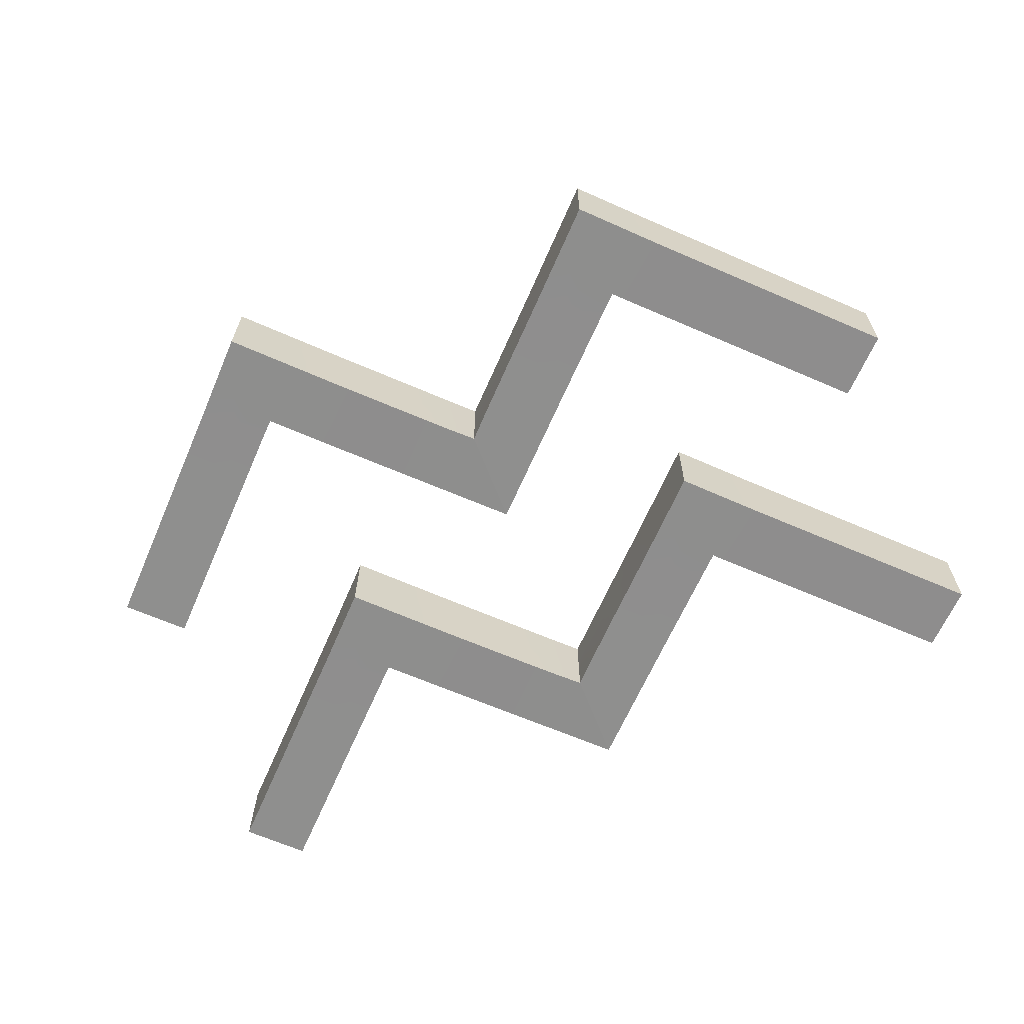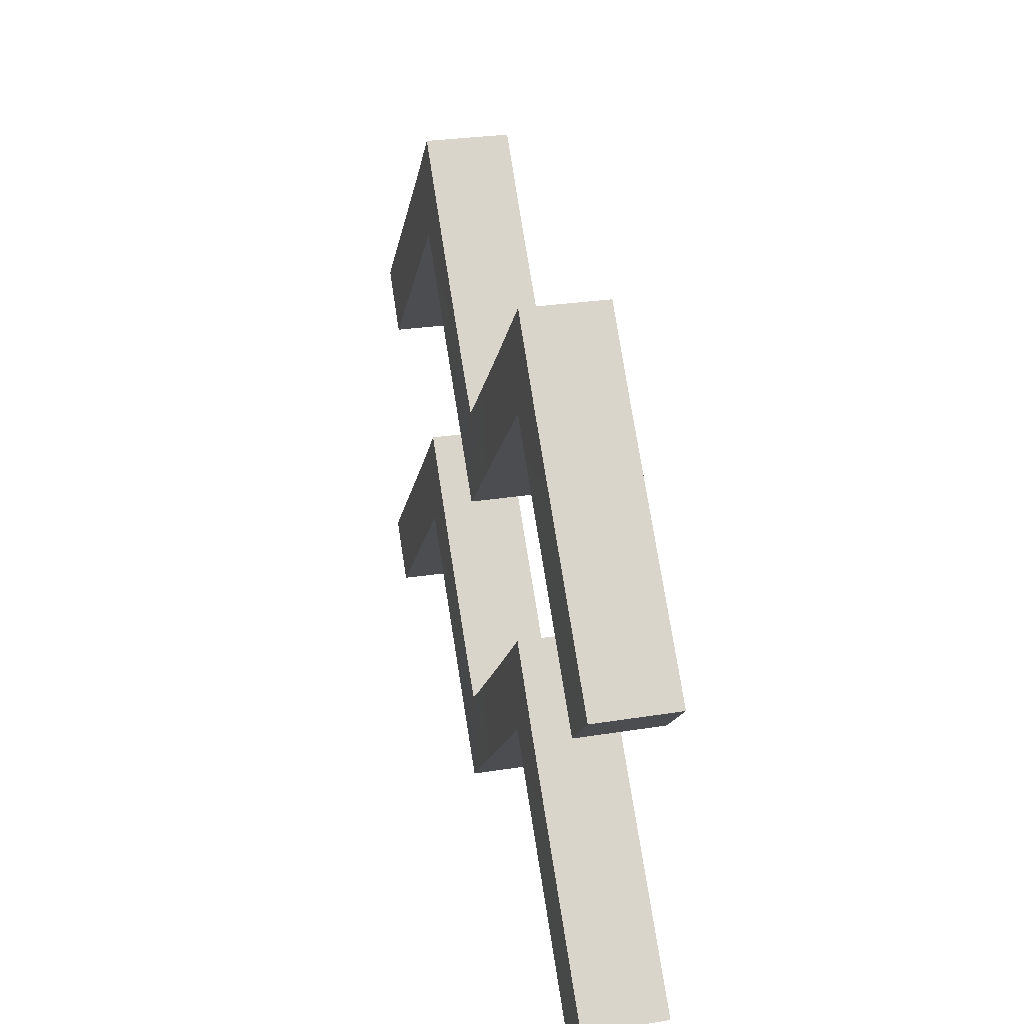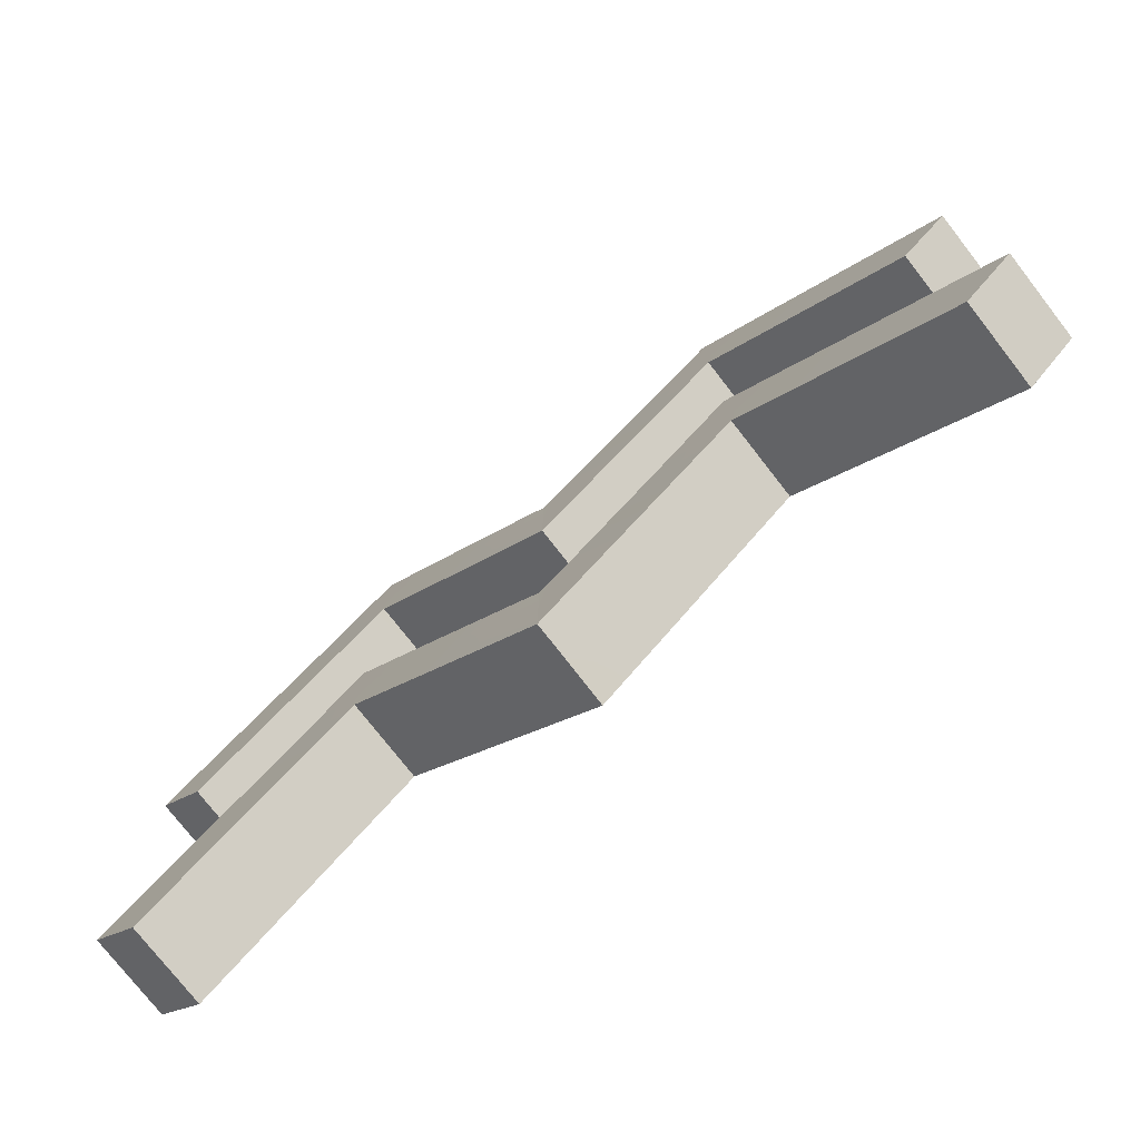
<metadata>
{"format":"obj","ext":"obj","renderer":"f3d","projection":"perspective","resolution":1024,"background":"white","views":[{"elev":-65.0,"azim":-158.6,"up":"+Z"},{"elev":30.4,"azim":77.1,"up":"+Y"},{"elev":-76.8,"azim":-142.3,"up":"+Y"}]}
</metadata>
<code>
g default
v -8.369 -6.612 0.85
v 8.362 -6.612 0.85
v -0.003693 -6.612 0.85
v -4.186 -2.43 0.85
v -6.412 -4.655 0.85
v -7.395 -5.638 0.85
v -5.429 -3.672 0.85
v -4.446 -2.689 0.85
v -2.471 -4.145 0.85
v -3.454 -3.162 0.85
v -1.489 -5.127 0.85
v 4.179 -2.43 0.85
v 1.481 -5.127 0.85
v 2.464 -4.145 0.85
v 3.446 -3.162 0.85
v 5.421 -3.672 0.85
v 4.438 -2.689 0.85
v 6.404 -4.655 0.85
v 7.388 -5.638 0.85
v -8.426 -4.607 0.841
v -7.443 -3.623 0.841
v -9.4 -5.581 0.841
v -5.477 -1.657 0.841
v -4.186 -0.3477 0.85
v -6.46 -2.641 0.841
v -2.422 -2.131 0.859
v -1.44 -3.113 0.859
v -0.003702 -4.547 0.85
v -0.4572 -4.096 0.859
v 0.4498 -4.096 0.841
v 2.415 -2.131 0.841
v 4.179 -0.3477 0.85
v 1.432 -3.113 0.841
v 5.47 -1.657 0.859
v 6.453 -2.641 0.859
v 8.419 -4.607 0.859
v 9.393 -5.581 0.859
v 7.436 -3.623 0.859
v -8.885 -6.096 0.8455
v -7.911 -5.122 0.8455
v -6.927 -4.139 0.8455
v -5.945 -3.156 0.8455
v -4.961 -2.173 0.8455
v -4.186 -1.389 0.85
v -2.938 -2.646 0.8545
v -1.956 -3.629 0.8545
v -0.973 -4.611 0.8545
v -0.003698 -5.579 0.85
v 0.9656 -4.611 0.8455
v 1.948 -3.629 0.8455
v 2.931 -2.646 0.8455
v 4.179 -1.389 0.85
v 4.954 -2.173 0.8545
v 5.937 -3.156 0.8545
v 6.92 -4.139 0.8545
v 7.903 -5.122 0.8545
v 8.877 -6.096 0.8545
v -7.392 -5.641 0.2833
v -7.39 -5.643 -0.2833
v -7.388 -5.646 -0.85
v -7.903 -5.13 -0.8545
v -6.92 -4.146 -0.8545
v -6.409 -4.657 0.2833
v -6.407 -4.66 -0.2833
v -6.404 -4.662 -0.85
v -8.366 -6.615 0.2833
v -8.364 -6.617 -0.2833
v -8.362 -6.62 -0.85
v -8.882 -6.099 0.2788
v -8.88 -6.101 -0.2878
v -8.877 -6.104 -0.8545
v -4.443 -2.69 0.2833
v -4.44 -2.692 -0.2833
v -4.437 -2.693 -0.85
v -4.952 -2.177 -0.8545
v -4.176 -1.388 -0.85
v -4.184 -2.429 0.2833
v -4.181 -2.429 -0.2833
v -4.178 -2.429 -0.85
v -5.937 -3.164 -0.8545
v -5.426 -3.675 0.2833
v -5.424 -3.677 -0.2833
v -5.421 -3.679 -0.85
v -3.451 -3.16 0.2833
v -3.449 -3.159 -0.2833
v -3.447 -3.157 -0.85
v -2.93 -2.642 -0.8455
v -1.948 -3.621 -0.8455
v -2.469 -4.142 0.2833
v -2.466 -4.14 -0.2833
v -2.464 -4.137 -0.85
v -0.971 -4.605 -0.8455
v -1.487 -5.125 0.2833
v -1.486 -5.123 -0.2833
v -1.484 -5.121 -0.85
v -0.004777 -5.579 -0.85
v -0.003237 -6.612 0.2833
v -0.002782 -6.612 -0.2833
v -0.002326 -6.612 -0.85
v 0.9675 -4.618 -0.8545
v 1.483 -5.129 0.2833
v 1.484 -5.131 -0.2833
v 1.486 -5.133 -0.85
v 3.449 -3.164 0.2833
v 3.451 -3.166 -0.2833
v 3.453 -3.167 -0.85
v 2.938 -2.651 -0.8545
v 4.189 -1.389 -0.85
v 4.182 -2.43 0.2833
v 4.184 -2.43 -0.2833
v 4.187 -2.43 -0.85
v 1.956 -3.636 -0.8545
v 2.466 -4.147 0.2833
v 2.469 -4.149 -0.2833
v 2.471 -4.152 -0.85
v 4.441 -2.687 0.2833
v 4.444 -2.686 -0.2833
v 4.446 -2.684 -0.85
v 4.963 -2.169 -0.8455
v 5.945 -3.149 -0.8455
v 5.424 -3.67 0.2833
v 5.426 -3.667 -0.2833
v 5.429 -3.665 -0.85
v 7.39 -5.636 0.2833
v 7.392 -5.633 -0.2833
v 7.395 -5.631 -0.85
v 7.911 -5.115 -0.8455
v 8.88 -6.094 0.2878
v 8.882 -6.091 -0.2788
v 8.885 -6.089 -0.8455
v 8.364 -6.61 0.2833
v 8.366 -6.607 -0.2833
v 8.369 -6.605 -0.85
v 6.927 -4.132 -0.8455
v 6.407 -4.652 0.2833
v 6.409 -4.65 -0.2833
v 6.412 -4.647 -0.85
v -9.398 -5.583 0.2743
v -9.395 -5.586 -0.2923
v -9.393 -5.588 -0.859
v -8.424 -4.609 0.2743
v -8.421 -4.612 -0.2923
v -8.419 -4.614 -0.859
v -7.441 -3.626 0.2743
v -7.438 -3.628 -0.2923
v -7.436 -3.631 -0.859
v -6.458 -2.643 0.2743
v -6.455 -2.646 -0.2923
v -6.453 -2.648 -0.859
v -5.474 -1.659 0.2743
v -5.47 -1.66 -0.2923
v -5.467 -1.661 -0.859
v -4.183 -0.3476 0.2833
v -4.179 -0.3474 -0.2833
v -4.176 -0.3473 -0.85
v -2.419 -2.129 0.2923
v -2.417 -2.128 -0.2743
v -2.414 -2.126 -0.841
v -1.437 -3.111 0.2923
v -1.435 -3.108 -0.2743
v -1.432 -3.106 -0.841
v -0.4574 -4.093 0.2923
v -0.4576 -4.091 -0.2743
v -0.4577 -4.088 -0.841
v -0.006506 -4.547 0.2833
v -0.009309 -4.547 -0.2833
v -0.01211 -4.547 -0.85
v 0.4497 -4.098 0.2743
v 0.4495 -4.101 -0.2923
v 0.4493 -4.103 -0.859
v 1.435 -3.116 0.2743
v 1.437 -3.118 -0.2923
v 1.44 -3.12 -0.859
v 2.418 -2.132 0.2743
v 2.42 -2.134 -0.2923
v 2.423 -2.135 -0.859
v 4.183 -0.3479 0.2833
v 4.186 -0.348 -0.2833
v 4.19 -0.3481 -0.85
v 5.473 -1.656 0.2923
v 5.476 -1.654 -0.2743
v 5.479 -1.653 -0.841
v 6.455 -2.638 0.2923
v 6.458 -2.636 -0.2743
v 6.46 -2.633 -0.841
v 7.438 -3.621 0.2923
v 7.441 -3.618 -0.2743
v 7.443 -3.616 -0.841
v 8.421 -4.604 0.2923
v 8.424 -4.602 -0.2743
v 8.426 -4.599 -0.841
v 9.395 -5.578 0.2923
v 9.398 -5.576 -0.2743
v 9.4 -5.573 -0.841
v -8.369 0.3596 0.85
v 8.362 0.3596 0.85
v -0.003693 0.3596 0.85
v -4.186 4.542 0.85
v -6.412 2.317 0.85
v -7.395 1.334 0.85
v -5.429 3.3 0.85
v -4.446 4.283 0.85
v -2.471 2.827 0.85
v -3.454 3.81 0.85
v -1.489 1.845 0.85
v 4.179 4.542 0.85
v 1.481 1.845 0.85
v 2.464 2.827 0.85
v 3.446 3.809 0.85
v 5.421 3.3 0.85
v 4.438 4.283 0.85
v 6.404 2.317 0.85
v 7.388 1.334 0.85
v -8.426 2.365 0.841
v -7.443 3.348 0.841
v -9.4 1.391 0.841
v -5.477 5.314 0.841
v -4.186 6.624 0.85
v -6.46 4.331 0.841
v -2.422 4.841 0.859
v -1.44 3.859 0.859
v -0.003702 2.425 0.85
v -0.4572 2.876 0.859
v 0.4498 2.876 0.841
v 2.415 4.841 0.841
v 4.179 6.624 0.85
v 1.432 3.859 0.841
v 5.47 5.314 0.859
v 6.453 4.331 0.859
v 8.419 2.365 0.859
v 9.393 1.391 0.859
v 7.436 3.348 0.859
v -8.885 0.8753 0.8455
v -7.911 1.849 0.8455
v -6.927 2.833 0.8455
v -5.945 3.815 0.8455
v -4.961 4.799 0.8455
v -4.186 5.583 0.85
v -2.938 4.325 0.8545
v -1.956 3.343 0.8545
v -0.973 2.36 0.8545
v -0.003698 1.392 0.85
v 0.9656 2.36 0.8455
v 1.948 3.343 0.8455
v 2.931 4.325 0.8455
v 4.179 5.583 0.85
v 4.954 4.799 0.8545
v 5.937 3.815 0.8545
v 6.92 2.833 0.8545
v 7.903 1.849 0.8545
v 8.877 0.8753 0.8545
v -7.392 1.331 0.2833
v -7.39 1.329 -0.2833
v -7.388 1.326 -0.85
v -7.903 1.842 -0.8545
v -6.92 2.825 -0.8545
v -6.409 2.315 0.2833
v -6.407 2.312 -0.2833
v -6.404 2.31 -0.85
v -8.366 0.3571 0.2833
v -8.364 0.3546 -0.2833
v -8.362 0.3522 -0.85
v -8.882 0.8728 0.2788
v -8.88 0.8704 -0.2878
v -8.877 0.8679 -0.8545
v -4.443 4.281 0.2833
v -4.44 4.28 -0.2833
v -4.437 4.278 -0.85
v -4.952 4.794 -0.8545
v -4.176 5.584 -0.85
v -4.184 4.542 0.2833
v -4.181 4.542 -0.2833
v -4.178 4.543 -0.85
v -5.937 3.808 -0.8545
v -5.426 3.297 0.2833
v -5.424 3.295 -0.2833
v -5.421 3.292 -0.85
v -3.451 3.811 0.2833
v -3.449 3.813 -0.2833
v -3.447 3.815 -0.85
v -2.93 4.33 -0.8455
v -1.948 3.35 -0.8455
v -2.469 2.83 0.2833
v -2.466 2.832 -0.2833
v -2.464 2.835 -0.85
v -0.971 2.367 -0.8455
v -1.487 1.847 0.2833
v -1.486 1.849 -0.2833
v -1.484 1.851 -0.85
v -0.004777 1.392 -0.85
v -0.003237 0.3596 0.2833
v -0.002782 0.3596 -0.2833
v -0.002326 0.3596 -0.85
v 0.9675 2.354 -0.8545
v 1.483 1.843 0.2833
v 1.484 1.841 -0.2833
v 1.486 1.839 -0.85
v 3.449 3.808 0.2833
v 3.451 3.806 -0.2833
v 3.453 3.804 -0.85
v 2.938 4.32 -0.8545
v 4.189 5.583 -0.85
v 4.182 4.542 0.2833
v 4.184 4.542 -0.2833
v 4.187 4.542 -0.85
v 1.956 3.335 -0.8545
v 2.466 2.825 0.2833
v 2.469 2.822 -0.2833
v 2.471 2.82 -0.85
v 4.441 4.285 0.2833
v 4.444 4.286 -0.2833
v 4.446 4.288 -0.85
v 4.963 4.803 -0.8455
v 5.945 3.823 -0.8455
v 5.424 3.302 0.2833
v 5.426 3.305 -0.2833
v 5.429 3.307 -0.85
v 7.39 1.336 0.2833
v 7.392 1.339 -0.2833
v 7.395 1.341 -0.85
v 7.911 1.857 -0.8455
v 8.88 0.8778 0.2878
v 8.882 0.8803 -0.2788
v 8.885 0.8827 -0.8455
v 8.364 0.362 0.2833
v 8.366 0.3645 -0.2833
v 8.369 0.367 -0.85
v 6.927 2.84 -0.8455
v 6.407 2.319 0.2833
v 6.409 2.322 -0.2833
v 6.412 2.324 -0.85
v -9.398 1.389 0.2743
v -9.395 1.386 -0.2923
v -9.393 1.384 -0.859
v -8.424 2.363 0.2743
v -8.421 2.36 -0.2923
v -8.419 2.358 -0.859
v -7.441 3.346 0.2743
v -7.438 3.344 -0.2923
v -7.436 3.341 -0.859
v -6.458 4.329 0.2743
v -6.455 4.326 -0.2923
v -6.453 4.324 -0.859
v -5.474 5.313 0.2743
v -5.47 5.312 -0.2923
v -5.467 5.31 -0.859
v -4.183 6.624 0.2833
v -4.179 6.624 -0.2833
v -4.176 6.624 -0.85
v -2.419 4.843 0.2923
v -2.417 4.844 -0.2743
v -2.414 4.846 -0.841
v -1.437 3.861 0.2923
v -1.435 3.864 -0.2743
v -1.432 3.866 -0.841
v -0.4574 2.879 0.2923
v -0.4576 2.881 -0.2743
v -0.4577 2.884 -0.841
v -0.006506 2.425 0.2833
v -0.009309 2.425 -0.2833
v -0.01211 2.425 -0.85
v 0.4497 2.873 0.2743
v 0.4495 2.871 -0.2923
v 0.4493 2.868 -0.859
v 1.435 3.856 0.2743
v 1.437 3.854 -0.2923
v 1.44 3.851 -0.859
v 2.418 4.839 0.2743
v 2.42 4.838 -0.2923
v 2.423 4.836 -0.859
v 4.183 6.624 0.2833
v 4.186 6.624 -0.2833
v 4.19 6.624 -0.85
v 5.473 5.316 0.2923
v 5.476 5.317 -0.2743
v 5.479 5.319 -0.841
v 6.455 4.334 0.2923
v 6.458 4.336 -0.2743
v 6.46 4.339 -0.841
v 7.438 3.351 0.2923
v 7.441 3.353 -0.2743
v 7.443 3.356 -0.841
v 8.421 2.368 0.2923
v 8.424 2.37 -0.2743
v 8.426 2.372 -0.841
v 9.395 1.394 0.2923
v 9.398 1.396 -0.2743
v 9.4 1.398 -0.841
g AquariumMesh Signo
f 60 61 62 65
f 68 71 61 60
f 74 75 76 79
f 65 62 80 83
f 83 80 75 74
f 86 87 88 91
f 79 76 87 86
f 91 88 92 95
f 95 92 96 99
f 99 96 100 103
f 106 107 108 111
f 103 100 112 115
f 115 112 107 106
f 118 119 120 123
f 111 108 119 118
f 126 127 130 133
f 123 120 134 137
f 137 134 127 126
f 71 140 143 61
f 62 61 143 146
f 80 62 146 149
f 75 80 149 152
f 76 75 152 155
f 87 76 155 158
f 88 87 158 161
f 92 88 161 164
f 96 92 164 167
f 100 96 167 170
f 112 100 170 173
f 107 112 173 176
f 108 107 176 179
f 119 108 179 182
f 120 119 182 185
f 134 120 185 188
f 127 134 188 191
f 130 127 191 194
f 6 5 41 40
f 1 6 40 39
f 8 4 44 43
f 5 7 42 41
f 7 8 43 42
f 10 9 46 45
f 4 10 45 44
f 9 11 47 46
f 11 3 48 47
f 3 13 49 48
f 15 12 52 51
f 13 14 50 49
f 14 15 51 50
f 17 16 54 53
f 12 17 53 52
f 19 2 57 56
f 16 18 55 54
f 18 19 56 55
f 39 40 20 22
f 41 21 20 40
f 42 25 21 41
f 43 23 25 42
f 44 24 23 43
f 45 26 24 44
f 46 27 26 45
f 47 29 27 46
f 48 28 29 47
f 49 30 28 48
f 50 33 30 49
f 51 31 33 50
f 52 32 31 51
f 53 34 32 52
f 54 35 34 53
f 55 38 35 54
f 56 36 38 55
f 57 37 36 56
f 5 6 58 63
f 63 58 59 64
f 64 59 60 65
f 1 39 69 66
f 66 69 70 67
f 67 70 71 68
f 6 1 66 58
f 58 66 67 59
f 59 67 68 60
f 4 8 72 77
f 77 72 73 78
f 78 73 74 79
f 7 5 63 81
f 81 63 64 82
f 82 64 65 83
f 8 7 81 72
f 72 81 82 73
f 73 82 83 74
f 9 10 84 89
f 89 84 85 90
f 90 85 86 91
f 10 4 77 84
f 84 77 78 85
f 85 78 79 86
f 11 9 89 93
f 93 89 90 94
f 94 90 91 95
f 3 11 93 97
f 97 93 94 98
f 98 94 95 99
f 13 3 97 101
f 101 97 98 102
f 102 98 99 103
f 12 15 104 109
f 109 104 105 110
f 110 105 106 111
f 14 13 101 113
f 113 101 102 114
f 114 102 103 115
f 15 14 113 104
f 104 113 114 105
f 105 114 115 106
f 16 17 116 121
f 121 116 117 122
f 122 117 118 123
f 17 12 109 116
f 116 109 110 117
f 117 110 111 118
f 57 2 131 128
f 128 131 132 129
f 129 132 133 130
f 2 19 124 131
f 131 124 125 132
f 132 125 126 133
f 18 16 121 135
f 135 121 122 136
f 136 122 123 137
f 19 18 135 124
f 124 135 136 125
f 125 136 137 126
f 39 22 138 69
f 69 138 139 70
f 70 139 140 71
f 22 20 141 138
f 138 141 142 139
f 139 142 143 140
f 20 21 144 141
f 141 144 145 142
f 142 145 146 143
f 21 25 147 144
f 144 147 148 145
f 145 148 149 146
f 25 23 150 147
f 147 150 151 148
f 148 151 152 149
f 23 24 153 150
f 150 153 154 151
f 151 154 155 152
f 24 26 156 153
f 153 156 157 154
f 154 157 158 155
f 26 27 159 156
f 156 159 160 157
f 157 160 161 158
f 27 29 162 159
f 159 162 163 160
f 160 163 164 161
f 29 28 165 162
f 162 165 166 163
f 163 166 167 164
f 28 30 168 165
f 165 168 169 166
f 166 169 170 167
f 30 33 171 168
f 168 171 172 169
f 169 172 173 170
f 33 31 174 171
f 171 174 175 172
f 172 175 176 173
f 31 32 177 174
f 174 177 178 175
f 175 178 179 176
f 32 34 180 177
f 177 180 181 178
f 178 181 182 179
f 34 35 183 180
f 180 183 184 181
f 181 184 185 182
f 35 38 186 183
f 183 186 187 184
f 184 187 188 185
f 38 36 189 186
f 186 189 190 187
f 187 190 191 188
f 36 37 192 189
f 189 192 193 190
f 190 193 194 191
f 37 57 128 192
f 192 128 129 193
f 193 129 130 194
f 254 255 256 259
f 262 265 255 254
f 268 269 270 273
f 259 256 274 277
f 277 274 269 268
f 280 281 282 285
f 273 270 281 280
f 285 282 286 289
f 289 286 290 293
f 293 290 294 297
f 300 301 302 305
f 297 294 306 309
f 309 306 301 300
f 312 313 314 317
f 305 302 313 312
f 320 321 324 327
f 317 314 328 331
f 331 328 321 320
f 265 334 337 255
f 256 255 337 340
f 274 256 340 343
f 269 274 343 346
f 270 269 346 349
f 281 270 349 352
f 282 281 352 355
f 286 282 355 358
f 290 286 358 361
f 294 290 361 364
f 306 294 364 367
f 301 306 367 370
f 302 301 370 373
f 313 302 373 376
f 314 313 376 379
f 328 314 379 382
f 321 328 382 385
f 324 321 385 388
f 200 199 235 234
f 195 200 234 233
f 202 198 238 237
f 199 201 236 235
f 201 202 237 236
f 204 203 240 239
f 198 204 239 238
f 203 205 241 240
f 205 197 242 241
f 197 207 243 242
f 209 206 246 245
f 207 208 244 243
f 208 209 245 244
f 211 210 248 247
f 206 211 247 246
f 213 196 251 250
f 210 212 249 248
f 212 213 250 249
f 233 234 214 216
f 235 215 214 234
f 236 219 215 235
f 237 217 219 236
f 238 218 217 237
f 239 220 218 238
f 240 221 220 239
f 241 223 221 240
f 242 222 223 241
f 243 224 222 242
f 244 227 224 243
f 245 225 227 244
f 246 226 225 245
f 247 228 226 246
f 248 229 228 247
f 249 232 229 248
f 250 230 232 249
f 251 231 230 250
f 199 200 252 257
f 257 252 253 258
f 258 253 254 259
f 195 233 263 260
f 260 263 264 261
f 261 264 265 262
f 200 195 260 252
f 252 260 261 253
f 253 261 262 254
f 198 202 266 271
f 271 266 267 272
f 272 267 268 273
f 201 199 257 275
f 275 257 258 276
f 276 258 259 277
f 202 201 275 266
f 266 275 276 267
f 267 276 277 268
f 203 204 278 283
f 283 278 279 284
f 284 279 280 285
f 204 198 271 278
f 278 271 272 279
f 279 272 273 280
f 205 203 283 287
f 287 283 284 288
f 288 284 285 289
f 197 205 287 291
f 291 287 288 292
f 292 288 289 293
f 207 197 291 295
f 295 291 292 296
f 296 292 293 297
f 206 209 298 303
f 303 298 299 304
f 304 299 300 305
f 208 207 295 307
f 307 295 296 308
f 308 296 297 309
f 209 208 307 298
f 298 307 308 299
f 299 308 309 300
f 210 211 310 315
f 315 310 311 316
f 316 311 312 317
f 211 206 303 310
f 310 303 304 311
f 311 304 305 312
f 251 196 325 322
f 322 325 326 323
f 323 326 327 324
f 196 213 318 325
f 325 318 319 326
f 326 319 320 327
f 212 210 315 329
f 329 315 316 330
f 330 316 317 331
f 213 212 329 318
f 318 329 330 319
f 319 330 331 320
f 233 216 332 263
f 263 332 333 264
f 264 333 334 265
f 216 214 335 332
f 332 335 336 333
f 333 336 337 334
f 214 215 338 335
f 335 338 339 336
f 336 339 340 337
f 215 219 341 338
f 338 341 342 339
f 339 342 343 340
f 219 217 344 341
f 341 344 345 342
f 342 345 346 343
f 217 218 347 344
f 344 347 348 345
f 345 348 349 346
f 218 220 350 347
f 347 350 351 348
f 348 351 352 349
f 220 221 353 350
f 350 353 354 351
f 351 354 355 352
f 221 223 356 353
f 353 356 357 354
f 354 357 358 355
f 223 222 359 356
f 356 359 360 357
f 357 360 361 358
f 222 224 362 359
f 359 362 363 360
f 360 363 364 361
f 224 227 365 362
f 362 365 366 363
f 363 366 367 364
f 227 225 368 365
f 365 368 369 366
f 366 369 370 367
f 225 226 371 368
f 368 371 372 369
f 369 372 373 370
f 226 228 374 371
f 371 374 375 372
f 372 375 376 373
f 228 229 377 374
f 374 377 378 375
f 375 378 379 376
f 229 232 380 377
f 377 380 381 378
f 378 381 382 379
f 232 230 383 380
f 380 383 384 381
f 381 384 385 382
f 230 231 386 383
f 383 386 387 384
f 384 387 388 385
f 231 251 322 386
f 386 322 323 387
f 387 323 324 388

</code>
